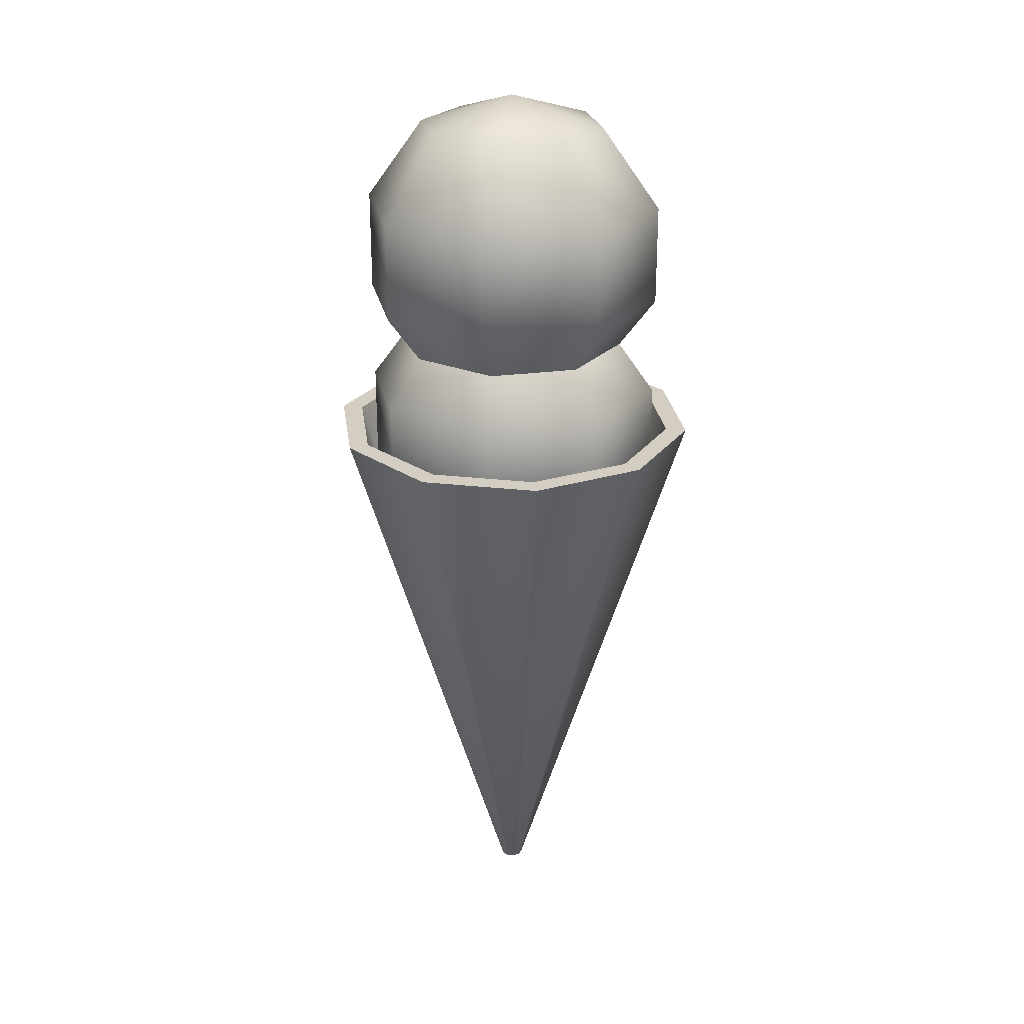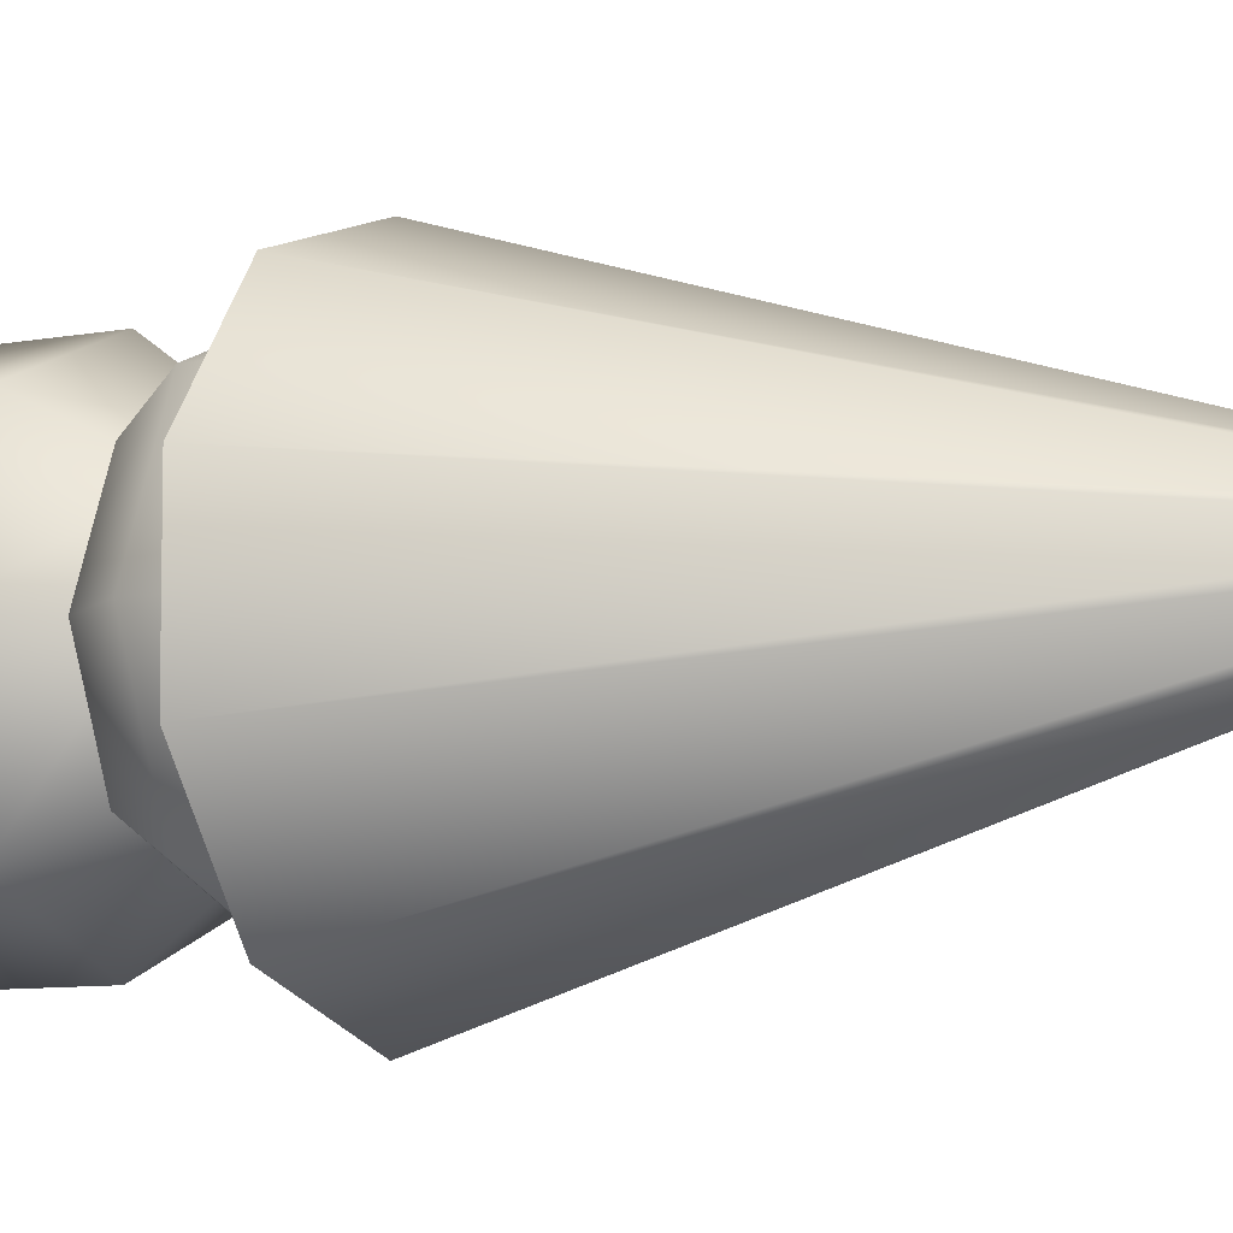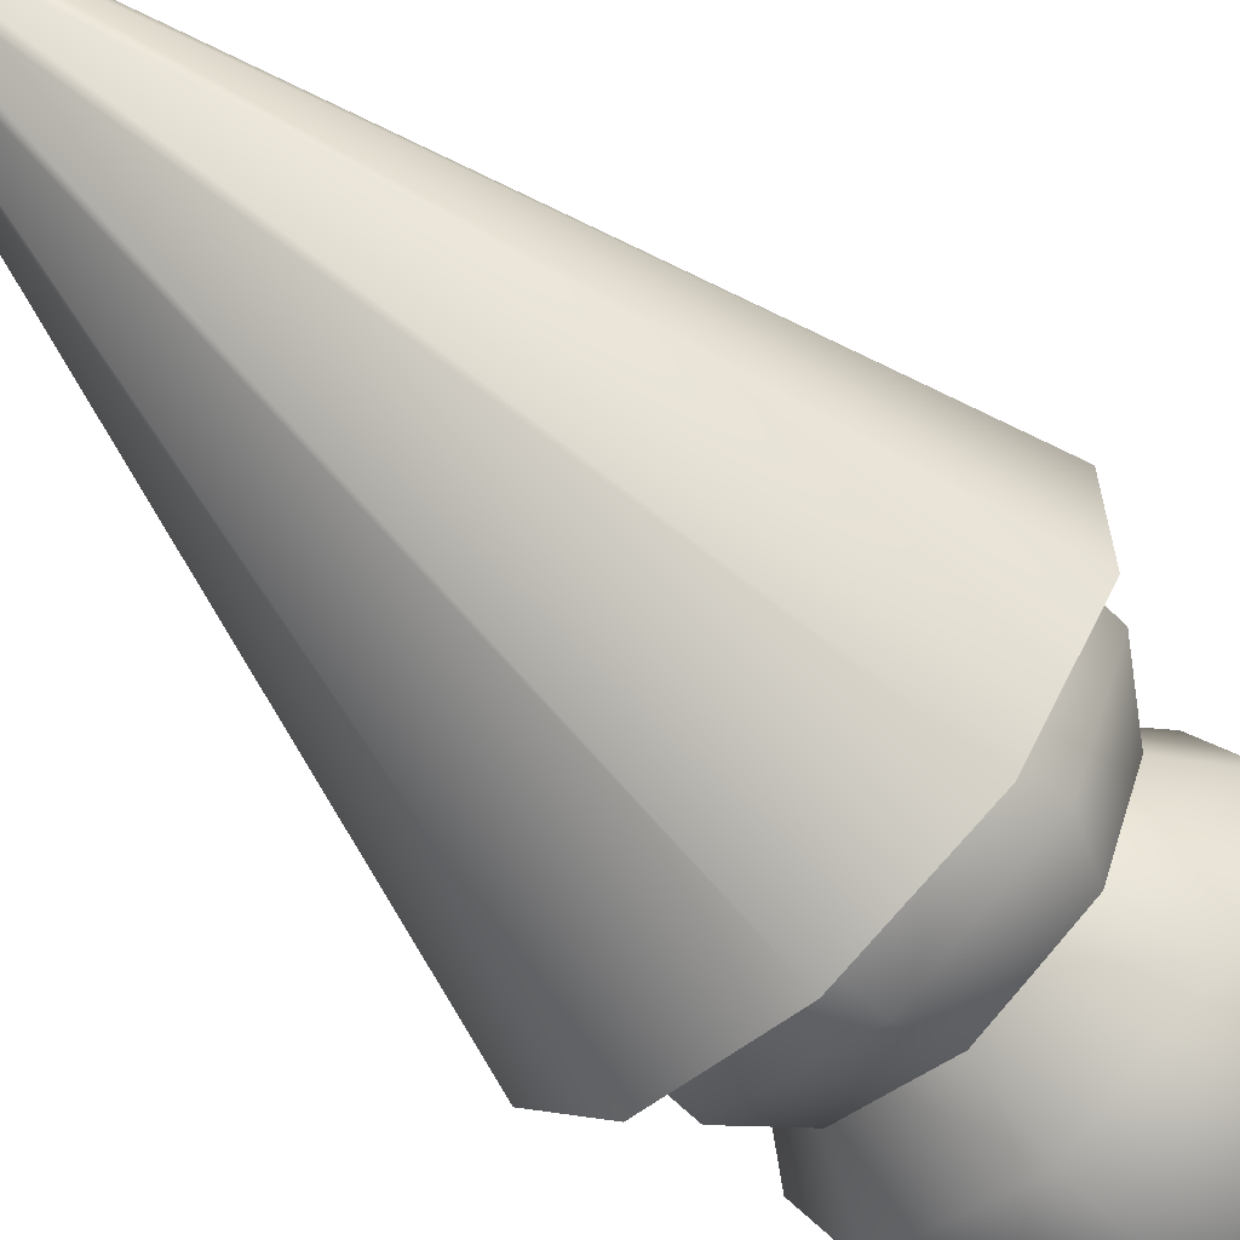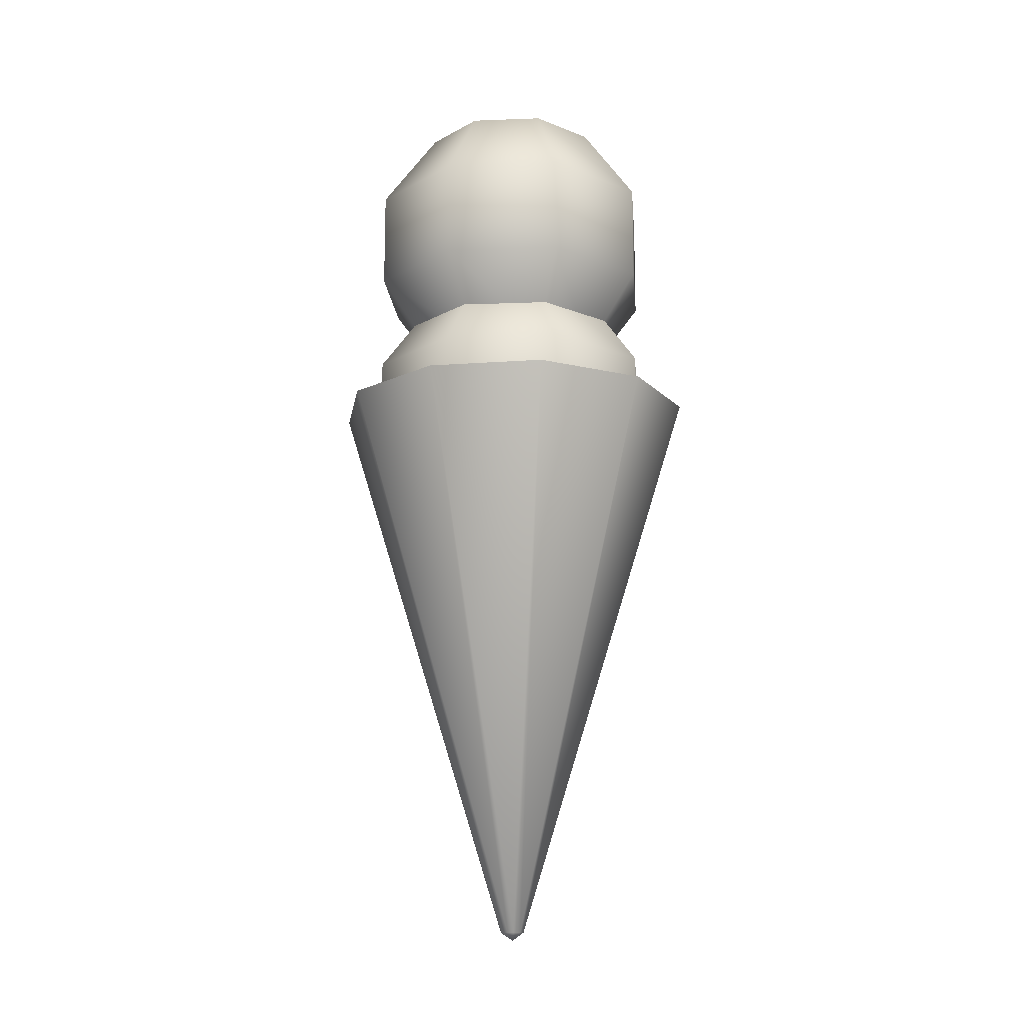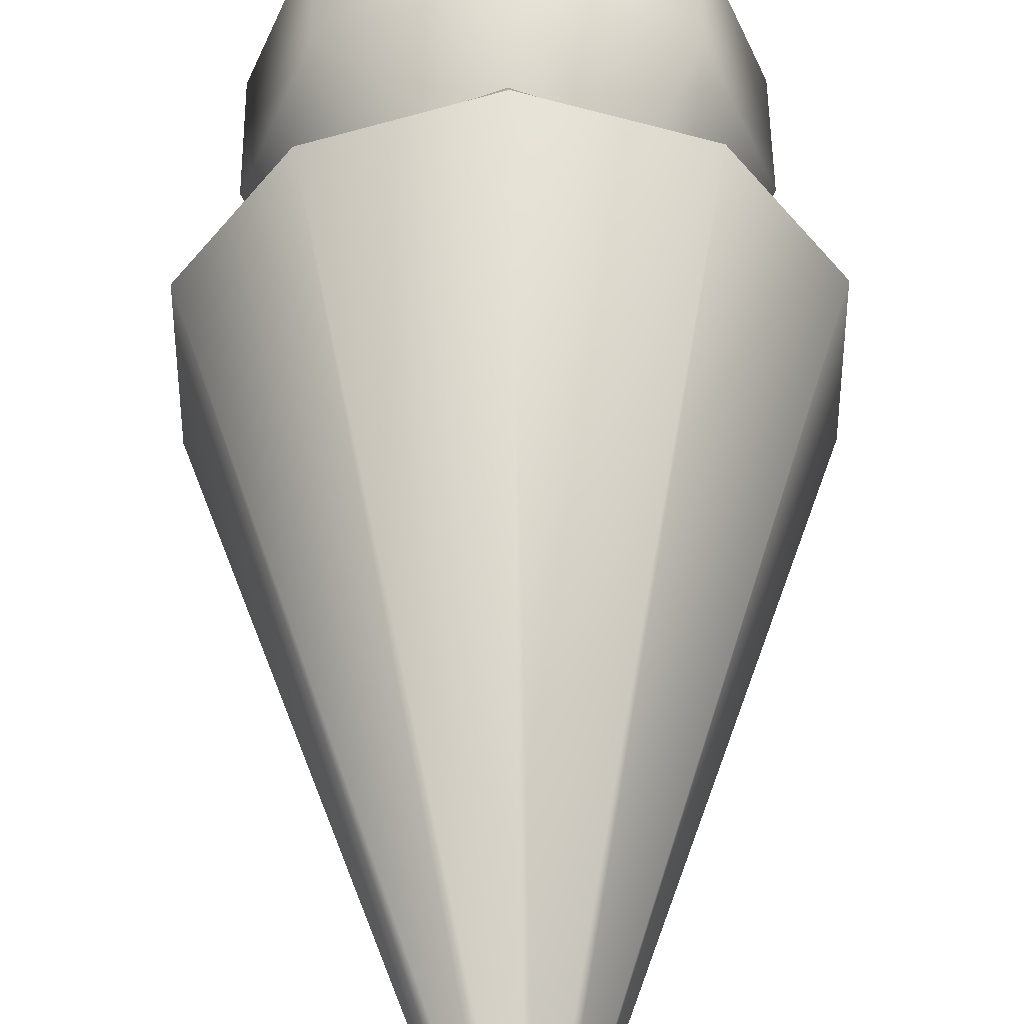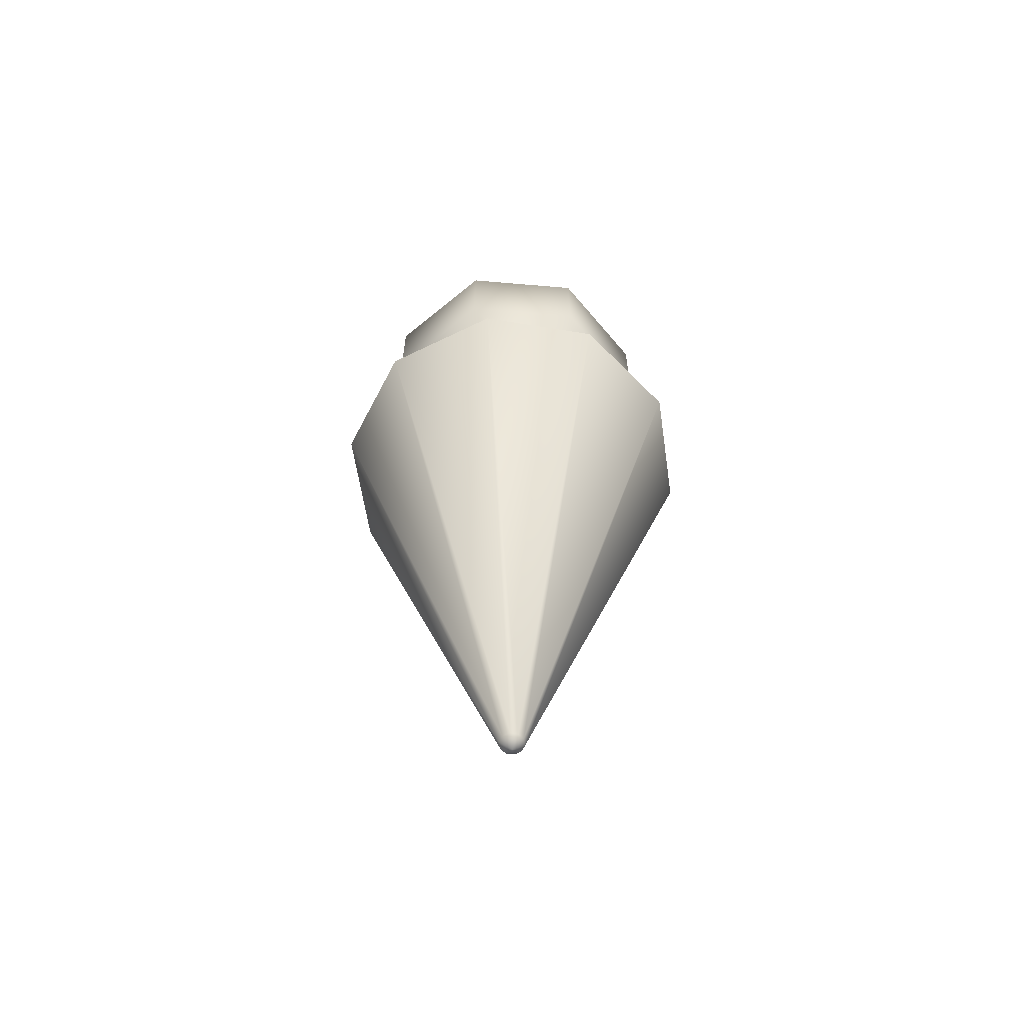
<metadata>
{"format":"obj","ext":"obj","renderer":"f3d","projection":"perspective","resolution":1024,"background":"white","views":[{"elev":25.7,"azim":100.4,"up":"+Y"},{"elev":-7.8,"azim":-60.6,"up":"+Z"},{"elev":-65.4,"azim":45.1,"up":"+Z"},{"elev":-14.8,"azim":-153.0,"up":"+Y"},{"elev":44.8,"azim":-0.5,"up":"+Z"},{"elev":-63.1,"azim":152.5,"up":"+Y"}]}
</metadata>
<code>
g IceCreamCone_01
v -0.1083 -0.1866 -0.1498
v -0.0004327 -0.1866 -0.1853
v 0.1088 -0.1866 -0.1498
v -0.1766 -0.1866 -0.05691
v 0.1757 -0.1866 -0.05691
v 0.1757 -0.1866 0.05778
v -0.1766 -0.1866 0.05778
v -0.1083 -0.1866 0.1493
v 0.1088 -0.1866 0.1493
v -0.0004327 -0.1866 0.1848
v -0.0004327 0.05368 0.2517
v -0.0004327 0.05368 0.2831
v -0.167 0.05368 0.2284
v -0.1479 0.05368 0.2039
v 0.1484 0.05368 0.2039
v -0.2694 0.05368 0.08781
v 0.1661 0.05368 0.2284
v -0.2394 0.05368 0.07826
v 0.2399 0.05368 0.07826
v -0.2694 0.05368 -0.08695
v 0.2699 0.05368 0.08781
v -0.2394 0.05368 -0.07739
v 0.2399 0.05368 -0.07739
v -0.167 0.05368 -0.2289
v 0.2699 0.05368 -0.08695
v -0.1479 0.05368 -0.2044
v 0.1484 0.05368 -0.2044
v -0.0004327 0.05368 -0.2836
v 0.1661 0.05368 -0.2289
v -0.0004327 0.05368 -0.2522
v 0.1484 0.05368 0.2039
v 0.1757 -0.1866 0.05778
v 0.2399 0.05368 0.07826
v 0.1088 -0.1866 0.1493
v 0.1757 -0.1866 -0.05691
v -0.0004327 0.05368 0.2517
v 0.2399 0.05368 -0.07739
v -0.0004327 -0.1866 0.1848
v 0.1088 -0.1866 -0.1498
v -0.1479 0.05368 0.2039
v 0.1484 0.05368 -0.2044
v -0.1083 -0.1866 0.1493
v -0.0004327 -0.1866 -0.1853
v -0.2394 0.05368 0.07826
v -0.0004327 0.05368 -0.2522
v -0.1766 -0.1866 0.05778
v -0.1083 -0.1866 -0.1498
v -0.2394 0.05368 -0.07739
v -0.1479 0.05368 -0.2044
v -0.1766 -0.1866 -0.05691
v -0.0004327 -0.8024 0.01818
v -0.00999 -0.8024 0.01409
v -0.167 0.05368 0.2284
v -0.0004327 0.05368 0.2831
v -0.2694 0.05368 0.08781
v -0.0004327 -0.8147 0.0004327
v 0.01049 -0.8024 0.01409
v -0.01682 -0.8024 0.005894
v 0.1661 0.05368 0.2284
v -0.2694 0.05368 -0.08695
v 0.01732 -0.8024 0.005894
v 0.2699 0.05368 0.08781
v -0.01682 -0.8024 -0.005029
v -0.167 0.05368 -0.2289
v 0.01732 -0.8024 -0.005029
v 0.2699 0.05368 -0.08695
v -0.00999 -0.8024 -0.01459
v -0.0004327 0.05368 -0.2836
v 0.01049 -0.8024 -0.01459
v 0.1661 0.05368 -0.2289
v -0.0004327 -0.8024 -0.01732
v -0.1411 0.1493 0.0004327
v -0.1001 0.1493 -0.09924
v -0.1615 0.268 -0.1607
v -0.2271 0.268 0.0004327
v -0.1001 0.1493 0.1001
v -0.0004327 0.268 -0.2276
v -0.0004327 0.1493 -0.1402
v -0.1615 0.268 0.1615
v -0.0004327 0.1493 0.1411
v 0.1607 0.268 -0.1607
v 0.09924 0.1493 -0.09924
v -0.0004327 0.268 0.2271
v 0.09924 0.1493 0.1001
v 0.2276 0.268 0.0004327
v 0.1402 0.1493 0.0004327
v 0.1607 0.268 0.1615
v -0.1615 0.4169 -0.1607
v -0.0004327 0.4169 -0.2276
v -0.2271 0.4169 0.0004327
v 0.1607 0.4169 -0.1607
v -0.1615 0.4169 0.1615
v -0.0004327 0.4169 0.2271
v 0.2276 0.4169 0.0004327
v 0.1607 0.4169 0.1615
v -0.1001 0.537 -0.09924
v -0.0004327 0.537 -0.1402
v -0.0004327 0.5821 0.0004327
v -0.1411 0.537 0.0004327
v 0.09924 0.537 -0.09924
v -0.1001 0.537 0.1001
v 0.1402 0.537 0.0004327
v -0.0004327 0.537 0.1411
v 0.09924 0.537 0.1001
v -0.0004327 0.1192 0.2271
v -0.1001 0.238 0.1001
v -0.0004327 0.238 0.1411
v -0.0004327 0.2844 0.0004327
v -0.1615 0.1192 0.1615
v -0.1411 0.238 0.0004327
v 0.09924 0.238 0.1001
v 0.1607 0.1192 0.1615
v -0.0004327 -0.0296 0.2271
v 0.1607 -0.0296 0.1615
v -0.2271 0.1192 0.0004327
v -0.1001 0.238 -0.09924
v -0.1615 -0.0296 0.1615
v 0.2276 0.1192 0.0004327
v 0.2276 -0.0296 0.0004327
v 0.1402 0.238 0.0004327
v -0.1615 0.1192 -0.1607
v -0.0004327 0.238 -0.1402
v 0.09924 0.238 -0.09924
v 0.1607 0.1192 -0.1607
v -0.0004327 0.1192 -0.2276
v -0.2271 -0.0296 0.0004327
v 0.1607 -0.0296 -0.1607
v -0.1615 -0.0296 -0.1607
v -0.0004327 -0.0296 -0.2276
v -0.1001 -0.1484 0.1001
v -0.1411 -0.1484 0.0004327
v -0.0004327 -0.1948 0.0004327
v -0.0004327 -0.1484 0.1411
v -0.1001 -0.1484 -0.09924
v 0.09924 -0.1484 0.1001
v -0.0004327 -0.1484 -0.1402
v 0.1402 -0.1484 0.0004327
v 0.09924 -0.1484 -0.09924
g IceCreamCone_01_0
f 3 2 1
f 1 4 3
f 4 5 3
f 4 6 5
f 4 7 6
f 7 8 6
f 8 9 6
f 8 10 9
f 13 12 11
f 14 13 11
f 11 12 15
f 16 13 14
f 12 17 15
f 18 16 14
f 15 17 19
f 20 16 18
f 17 21 19
f 22 20 18
f 19 21 23
f 24 20 22
f 21 25 23
f 26 24 22
f 23 25 27
f 28 24 26
f 25 29 27
f 30 28 26
f 27 29 30
f 29 28 30
f 33 32 31
f 32 34 31
f 35 32 33
f 31 34 36
f 37 35 33
f 34 38 36
f 39 35 37
f 36 38 40
f 41 39 37
f 38 42 40
f 43 39 41
f 40 42 44
f 45 43 41
f 42 46 44
f 47 43 45
f 44 46 48
f 49 47 45
f 46 50 48
f 50 47 49
f 48 50 49
f 53 52 51
f 54 53 51
f 53 55 52
f 52 56 51
f 51 56 57
f 54 51 57
f 58 56 52
f 55 58 52
f 59 54 57
f 55 60 58
f 59 57 61
f 57 56 61
f 62 59 61
f 60 63 58
f 63 56 58
f 60 64 63
f 62 61 65
f 61 56 65
f 66 62 65
f 64 67 63
f 67 56 63
f 64 68 67
f 66 65 69
f 65 56 69
f 70 66 69
f 68 71 67
f 71 56 67
f 69 56 71
f 70 69 71
f 68 70 71
f 74 73 72
f 75 74 72
f 75 72 76
f 74 77 73
f 77 78 73
f 79 75 76
f 79 76 80
f 77 81 78
f 81 82 78
f 83 79 80
f 83 80 84
f 81 85 82
f 85 86 82
f 87 84 86
f 87 83 84
f 85 87 86
f 88 74 75
f 89 77 74
f 88 89 74
f 90 75 79
f 90 88 75
f 91 81 77
f 89 91 77
f 92 79 83
f 92 90 79
f 93 83 87
f 93 92 83
f 94 85 81
f 91 94 81
f 95 87 85
f 95 93 87
f 94 95 85
f 96 88 90
f 97 89 88
f 96 97 88
f 98 97 96
f 99 96 90
f 99 90 92
f 98 96 99
f 97 100 89
f 100 91 89
f 98 100 97
f 101 99 92
f 101 92 93
f 98 99 101
f 100 102 91
f 102 94 91
f 98 102 100
f 103 101 93
f 103 93 95
f 98 101 103
f 104 95 94
f 102 104 94
f 104 103 95
f 98 104 102
f 98 103 104
f 107 106 105
f 108 106 107
f 106 109 105
f 108 110 106
f 106 110 109
f 108 107 111
f 107 105 112
f 111 107 112
f 105 109 113
f 112 105 114
f 105 113 114
f 110 115 109
f 108 116 110
f 110 116 115
f 109 117 113
f 109 115 117
f 111 112 118
f 112 114 119
f 118 112 119
f 108 111 120
f 120 111 118
f 116 121 115
f 108 122 116
f 116 122 121
f 108 120 123
f 108 123 122
f 120 118 124
f 123 120 124
f 122 123 125
f 122 125 121
f 123 124 125
f 115 121 126
f 115 126 117
f 124 118 127
f 118 119 127
f 121 125 128
f 121 128 126
f 125 124 129
f 124 127 129
f 125 129 128
f 117 126 130
f 126 128 131
f 126 131 130
f 130 131 132
f 117 130 133
f 133 130 132
f 113 117 133
f 128 134 131
f 128 129 134
f 131 134 132
f 113 133 135
f 135 133 132
f 114 113 135
f 129 136 134
f 129 127 136
f 134 136 132
f 114 135 137
f 137 135 132
f 119 114 137
f 127 138 136
f 136 138 132
f 138 137 132
f 119 137 138
f 127 119 138

</code>
